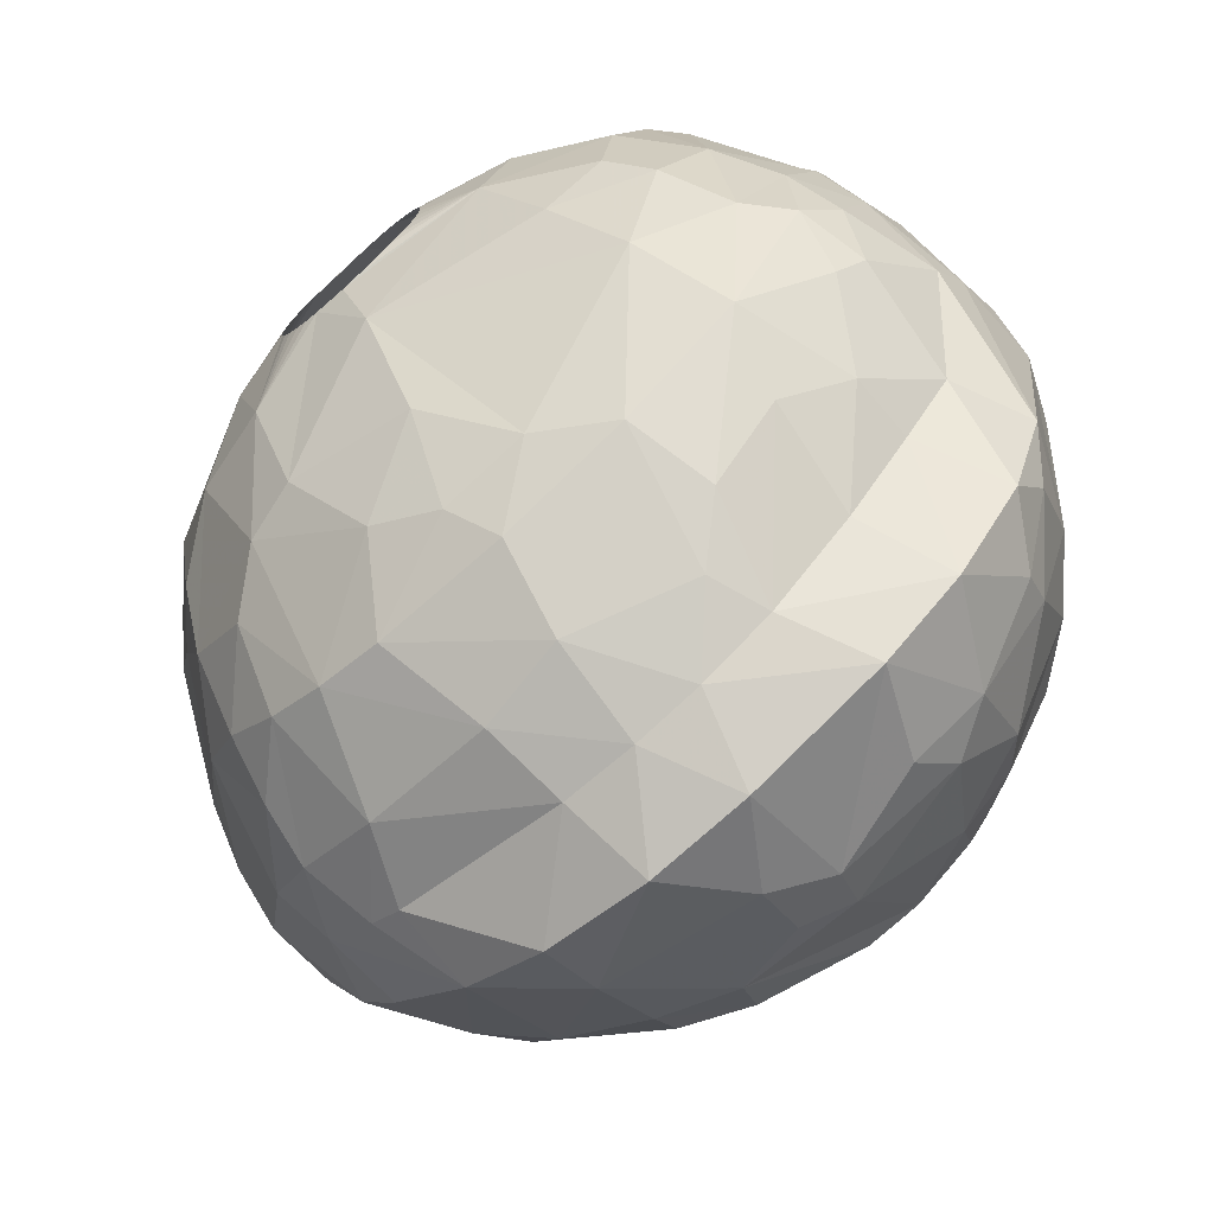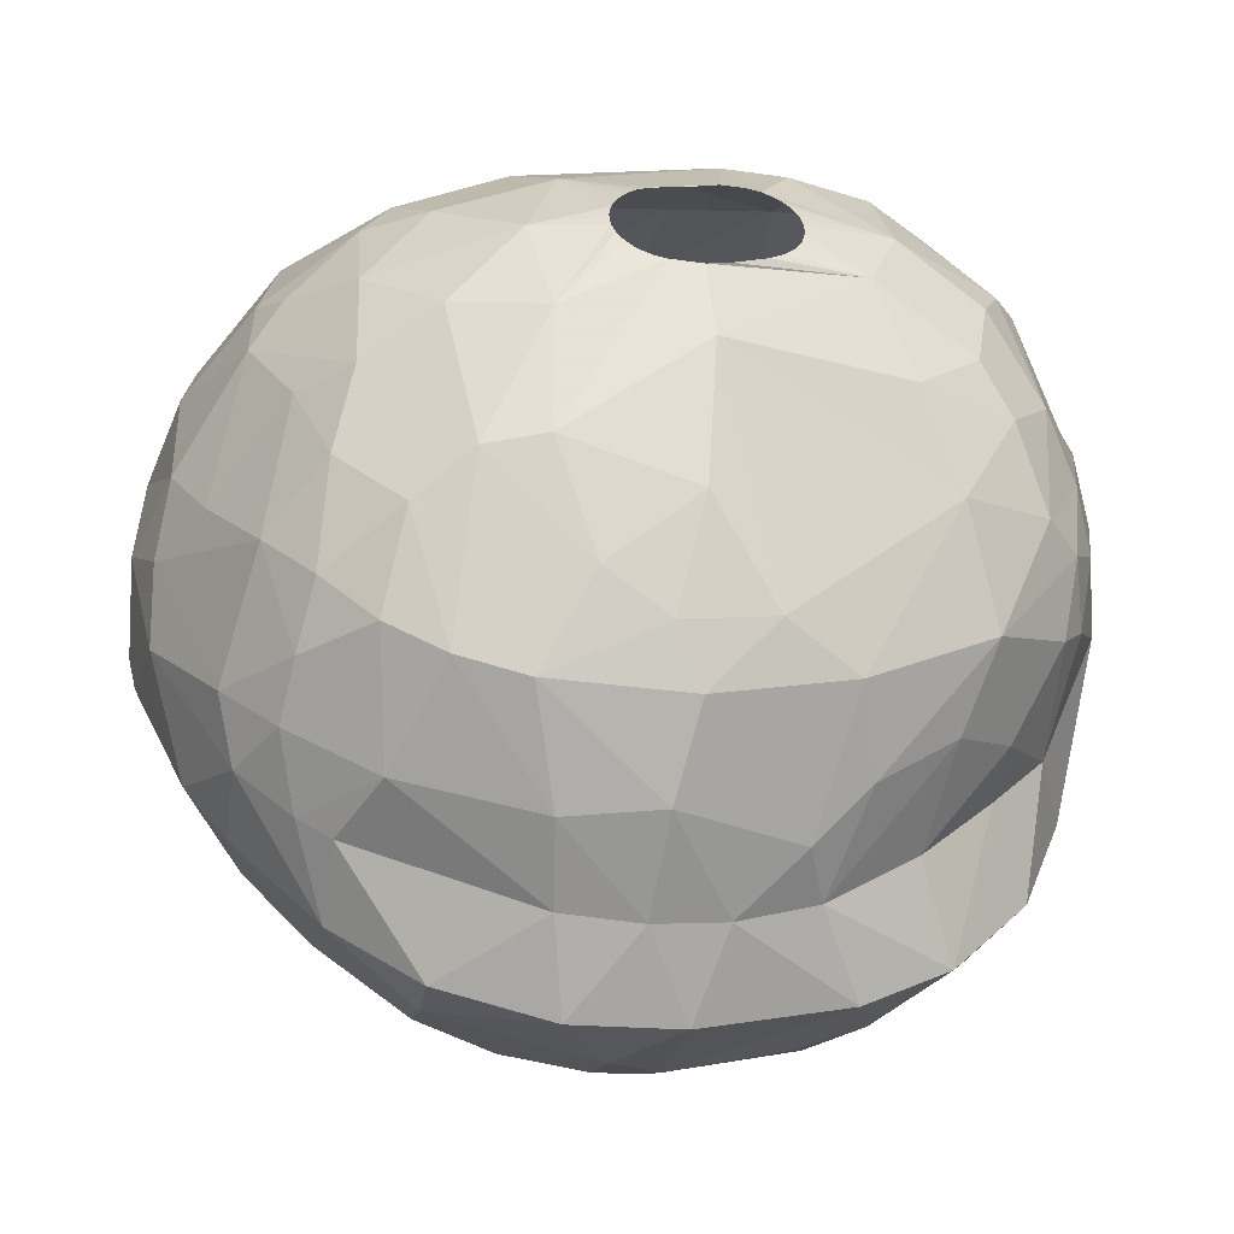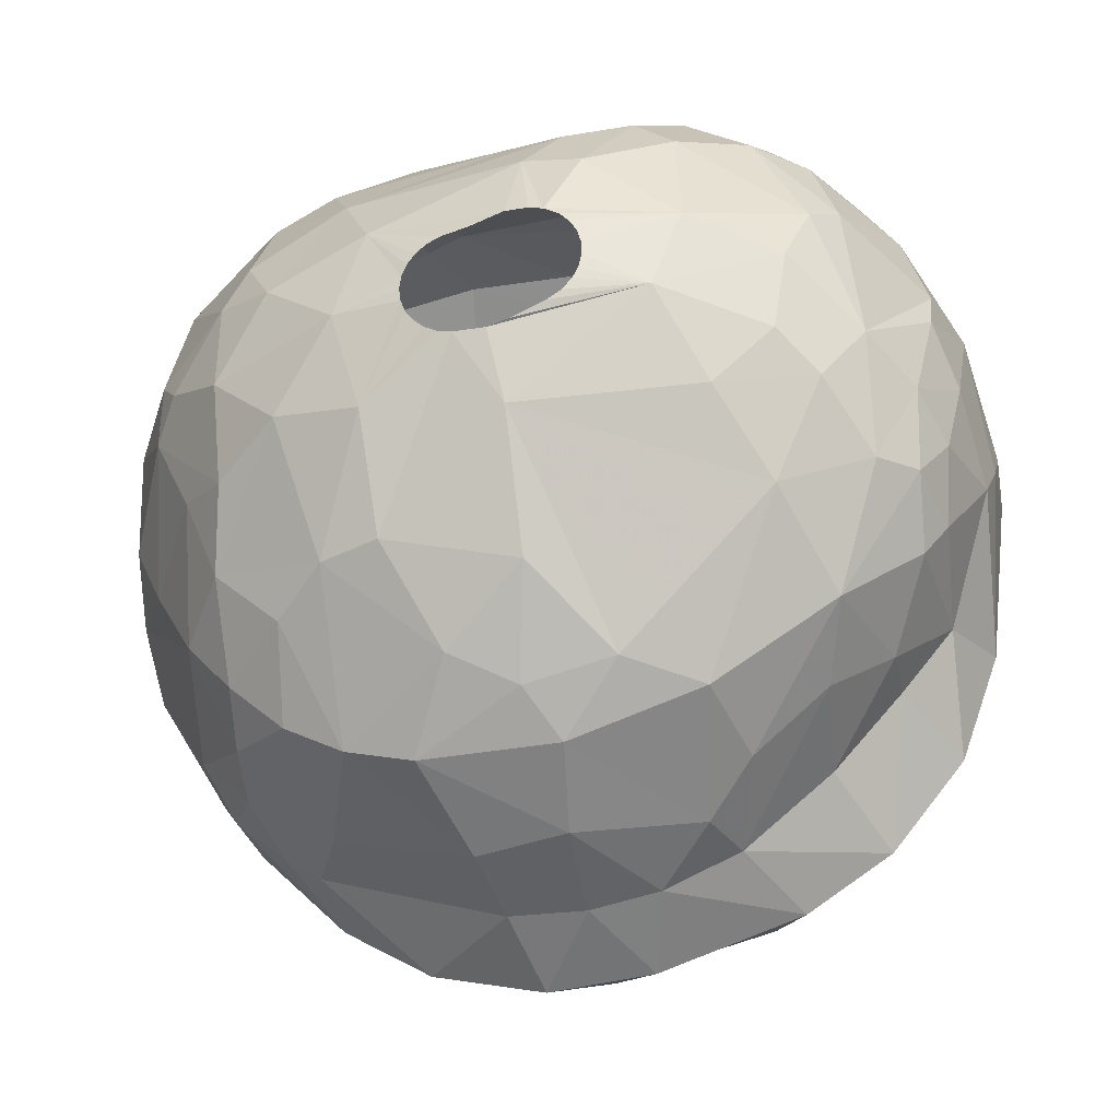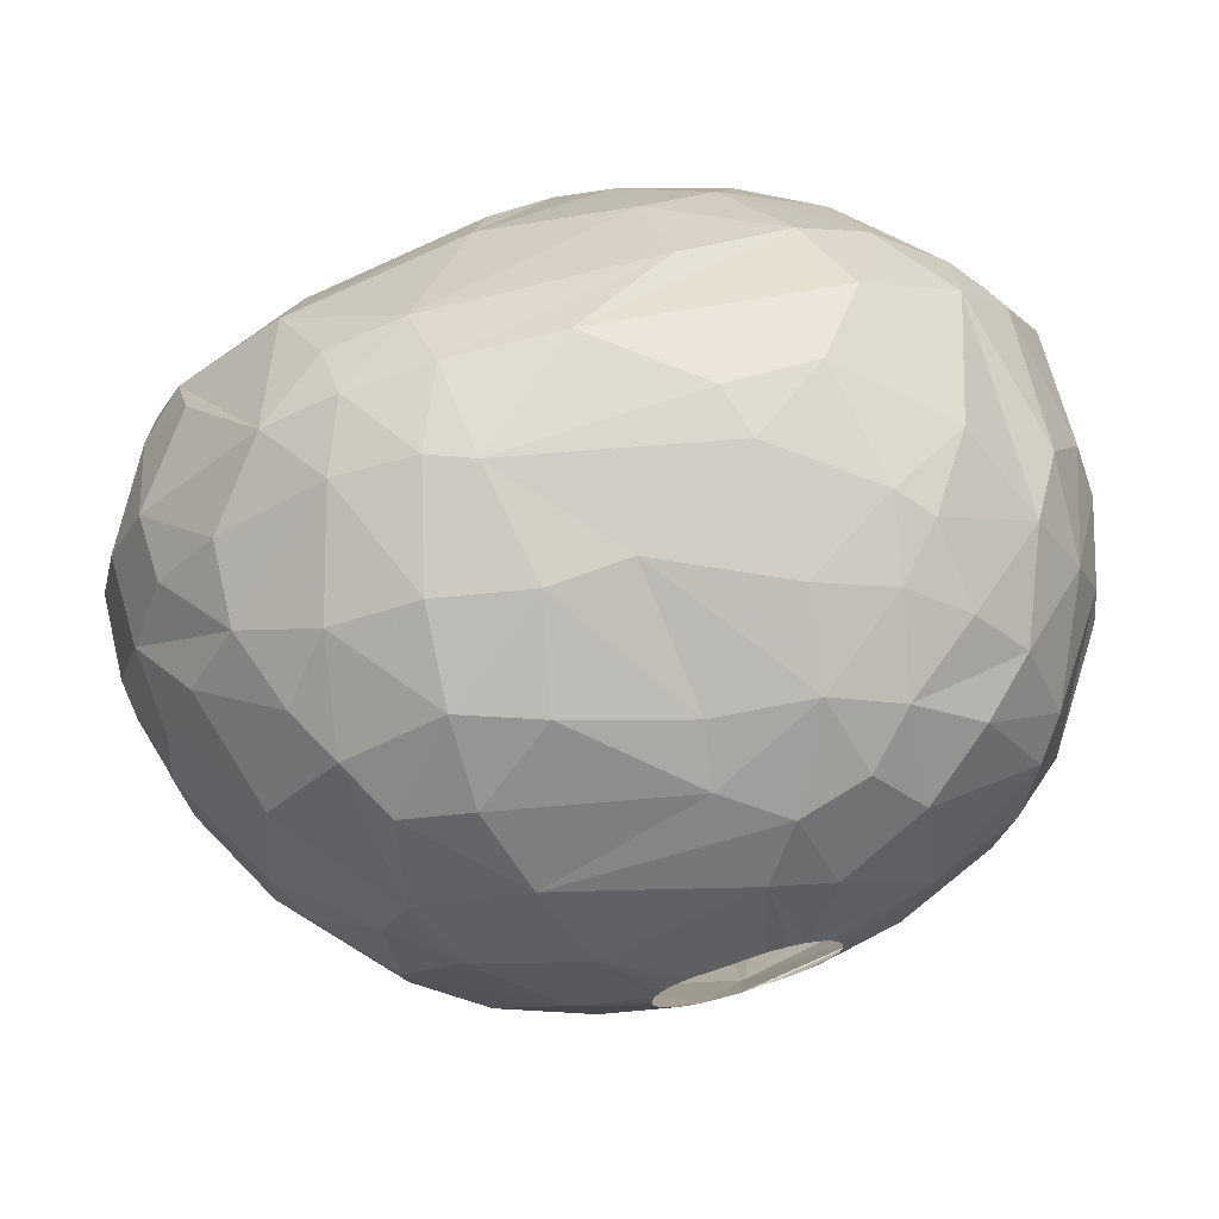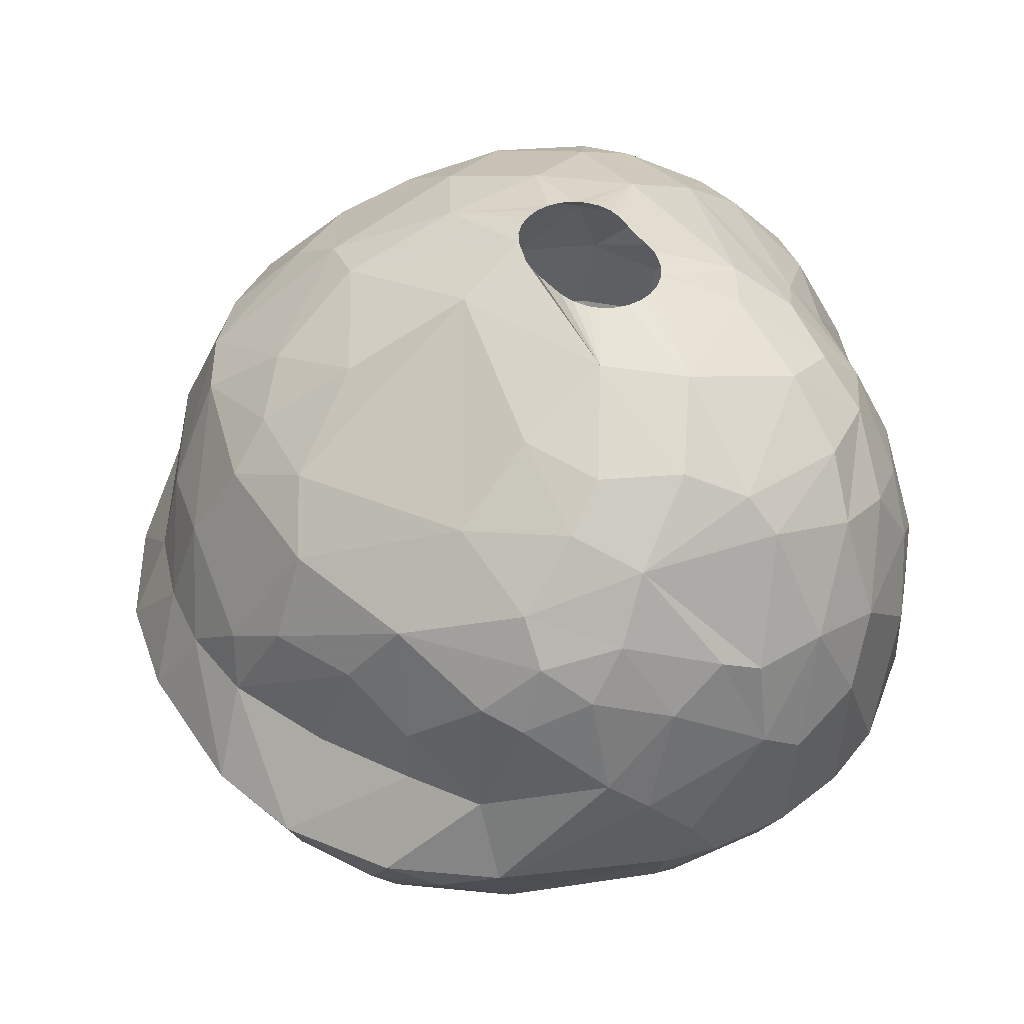
<metadata>
{"format":"obj","ext":"obj","renderer":"f3d","projection":"perspective","resolution":1024,"background":"white","views":[{"elev":-71.3,"azim":41.2,"up":"+Y"},{"elev":-50.8,"azim":-8.6,"up":"+Y"},{"elev":-32.0,"azim":12.6,"up":"+Y"},{"elev":69.7,"azim":-15.0,"up":"+Y"},{"elev":46.4,"azim":76.1,"up":"+Z"}]}
</metadata>
<code>
v 24.66 107.4 179.7
v 24.72 111.3 179.7
v 24.79 111.3 176.7
v 24.92 105.8 176.7
v 25.29 104.4 176.7
v 25.46 114.2 176.7
v 25.55 105 181.5
v 25.57 114.6 180
v 25.59 111.3 183.3
v 25.75 107.1 183.3
v 25.77 102.9 179.7
v 25.89 113.7 182.7
v 26.2 110.5 173.4
v 26.41 107 173.4
v 26.71 116.7 176.7
v 26.8 105.6 173.4
v 26.82 117 179.1
v 27.01 116.3 182.4
v 27.03 104.6 184.2
v 27.22 114.3 173.4
v 27.27 108.4 171.9
v 27.3 100 176.7
v 27.71 109 187.2
v 27.74 111.4 187.2
v 27.76 112.9 171.9
v 28.14 99.28 181.5
v 28.3 115.1 186.3
v 28.62 110.2 188.4
v 28.67 118.7 181.8
v 28.7 114.7 171.9
v 28.78 119.3 179.1
v 28.84 117 173.7
v 28.84 97.81 179.7
v 28.89 101.5 185.7
v 28.9 97.86 176.7
v 29.32 105.8 188.1
v 29.38 99.6 173.7
v 29.67 118.4 184.5
v 30.1 97.28 182.1
v 30.33 98.12 184.2
v 30.34 109.6 169.8
v 30.37 100.4 171.9
v 30.67 99.42 186.3
v 30.67 102.5 188.4
v 30.73 118 186.3
v 30.73 112.5 189.9
v 30.83 120.7 176.7
v 30.85 96.05 179.7
v 30.91 108.8 190.5
v 31.11 105.2 189.9
v 31.26 120.2 183
v 31.65 114.1 189.9
v 31.81 98.28 172.2
v 31.89 117.1 188.1
v 32.02 102.6 169.5
v 32.06 95.3 179.7
v 32.08 94.62 176.7
v 32.23 117.7 171.9
v 32.39 121.5 179.1
v 32.52 105.7 168.6
v 32.63 97.64 186.3
v 32.89 111.8 191.4
v 33.06 100.3 188.7
v 33.17 120.3 174.6
v 33.21 114.4 169.8
v 33.32 95.28 182.4
v 33.32 121.8 176.7
v 33.49 106.3 191.7
v 34.06 119.9 186.3
v 34.19 101.6 168.6
v 34.19 121.3 183.3
v 34.24 117.8 188.7
v 34.75 96.53 186.3
v 34.89 101.4 190.2
v 34.91 98.06 170.1
v 35.07 107.9 167.4
v 35.13 122.3 179.4
v 35.23 96.06 171.6
v 35.28 92.65 176.7
v 35.29 93.89 174.3
v 35.36 115.5 190.8
v 35.72 109.2 192.9
v 35.84 120.7 174.3
v 36.26 122.4 176.7
v 36.67 122.4 180
v 36.72 105.6 192.6
v 36.72 112.7 192.6
v 36.86 119.8 187.2
v 36.99 101.6 190.8
v 37.14 103.6 166.8
v 37.14 109.1 166.8
v 37.17 95.92 186.3
v 37.25 98.45 168.9
v 37.47 121.5 183.9
v 38.04 95.8 170.7
v 38.2 109.5 193.5
v 38.26 109 193.5
v 38.26 110 193.5
v 38.28 94.08 182.7
v 38.43 106.2 166.2
v 38.43 106.6 166.2
v 38.44 108.5 193.5
v 38.44 110.4 193.5
v 38.51 105.7 166.2
v 38.51 107.1 166.2
v 38.67 105.3 166.2
v 38.67 107.5 166.2
v 38.68 93.24 179.7
v 38.68 117.3 170.4
v 38.71 98.42 188.7
v 38.72 108.1 193.5
v 38.72 110.8 193.5
v 38.91 104.9 166.2
v 38.91 107.9 166.2
v 39.09 107.8 193.5
v 39.09 111.2 193.5
v 39.22 108.3 166.2
v 39.36 91.67 176.7
v 39.43 115.2 168.9
v 39.53 107.5 193.5
v 39.53 111.4 193.5
v 39.58 104.2 166.2
v 39.58 108.6 166.2
v 40.01 107.4 193.5
v 40.19 108.9 166.2
v 40.24 122.3 176.7
v 40.31 121.4 183.6
v 40.42 110.2 166.5
v 40.43 103.9 166.2
v 40.47 111.6 193.5
v 40.64 101 167.1
v 40.88 109.1 166.2
v 40.89 103.8 166.2
v 40.9 117.8 189.9
v 40.92 94.6 171.6
v 41.03 97.42 187.8
v 41.1 119.2 188.1
v 41.14 107.4 193.5
v 41.19 93.11 173.7
v 41.46 93.18 179.7
v 41.48 109.1 166.2
v 41.58 105 192.6
v 41.61 94.3 183.3
v 41.65 100.7 190.2
v 41.69 112.1 193.5
v 41.7 103.9 166.2
v 41.95 107.7 193.5
v 41.96 112.6 167.4
v 41.97 115.1 192.3
v 42.08 109 166.2
v 42.1 96.02 186.3
v 42.38 104.1 166.2
v 42.5 112.1 193.5
v 42.58 101.9 166.8
v 42.61 95.56 170.7
v 42.64 108.7 166.2
v 42.89 104.4 166.2
v 43.02 112 193.5
v 43.06 94.34 172.2
v 43.11 117 191.1
v 43.12 108.3 166.2
v 43.15 108.2 193.5
v 43.2 92.01 176.7
v 43.31 104.9 166.2
v 43.49 107.8 166.2
v 43.54 111.7 193.5
v 43.6 115.1 168.9
v 43.62 105.4 166.2
v 43.63 108.5 193.5
v 43.73 107.2 166.2
v 43.77 118.2 171.3
v 43.78 106 166.2
v 43.81 106.5 166.2
v 43.89 111.3 193.5
v 43.89 122.1 179.4
v 43.95 120.6 174.3
v 43.98 108.9 193.5
v 43.99 93.64 179.7
v 44.13 114.6 192.6
v 44.15 110.8 193.5
v 44.19 109.3 193.5
v 44.23 98.14 187.8
v 44.29 110.3 193.5
v 44.3 109.8 193.5
v 44.44 121.9 181.2
v 44.56 119.4 188.4
v 44.71 110.8 167.1
v 44.83 120.8 185.4
v 45.05 106.6 166.5
v 45.35 101.1 167.7
v 45.51 117.6 190.5
v 45.94 98.46 169.2
v 45.96 103.6 167.1
v 46.01 94.96 181.8
v 46.43 116.7 170.7
v 46.46 108.8 192.9
v 46.76 94.81 179.7
v 46.86 97.55 186.3
v 46.89 94.68 173.4
v 47.02 118.5 189
v 47.11 115.8 191.4
v 47.17 121.4 179.1
v 47.35 106 167.4
v 47.43 114.3 169.5
v 47.44 111.7 192.6
v 47.56 120 186
v 47.66 96.18 171.9
v 47.74 96.42 183.3
v 48.01 119.1 173.7
v 48.02 100 169.2
v 48.04 120.8 183.3
v 48.05 105.7 191.4
v 48.36 111.1 168.6
v 48.42 93.68 176.7
v 48.98 120.7 176.7
v 49.12 99.03 170.4
v 49.13 120.1 184.2
v 49.42 116.7 189.6
v 49.55 96.37 173.1
v 49.61 118.7 186.9
v 49.7 103 189.3
v 49.95 97.42 179.7
v 50.05 103.5 169.2
v 50.05 115 171.3
v 50.14 107.7 191.1
v 50.42 98.55 183.6
v 50.47 117.6 173.7
v 50.6 110.7 191.1
v 50.88 119.7 181.5
v 51.23 100.3 186.3
v 51.24 116.8 187.8
v 51.32 108 169.8
v 51.37 112.8 190.2
v 51.42 106.5 189.9
v 51.49 95.66 176.7
v 52.02 111.3 171
v 52.12 103.1 171
v 52.26 113.7 189
v 52.41 99.53 173.1
v 52.42 118.3 176.7
v 52.45 100.2 179.7
v 52.48 100.2 182.1
v 52.59 117.5 184.2
v 52.66 98.58 174.3
v 52.82 104.5 187.8
v 52.86 108.6 189
v 52.98 115.9 174.6
v 53.18 108.9 171.6
v 53.9 102.6 184.5
v 53.92 103.6 173.1
v 53.95 115 185.1
v 53.98 116.5 181.8
v 54.09 104.7 186.3
v 54.12 116.3 176.7
v 54.13 98.91 176.7
v 54.26 107.6 186.9
v 54.27 110.1 173.1
v 54.32 102.4 179.7
v 54.42 113.3 174.6
v 54.51 100.8 175.5
v 54.71 103.9 183.9
v 54.83 111.1 185.7
v 54.87 112.5 185.1
v 55.02 106.3 185.1
v 55.33 108.9 174.6
v 55.37 114.1 180.9
v 55.44 113.8 176.7
v 55.52 109.2 184.2
v 55.56 102.8 176.7
v 55.72 112.6 182.1
v 56 106.8 181.5
v 56.18 111 176.7
v 56.29 109.1 176.7
v 56.3 108.2 180.3
v 56.37 109.9 178.5
g foo
f 231 243 220
f 29 31 17
f 185 202 175
f 65 91 76
f 210 190 193
f 209 195 171
f 227 195 209
f 227 224 195
f 247 236 224
f 257 248 236
f 265 248 257
f 219 216 239
f 207 216 219
f 87 62 82
f 225 228 196
f 65 119 91
f 167 187 148
f 204 187 167
f 204 213 187
f 70 90 93
f 55 90 70
f 55 60 90
f 60 41 76
f 41 65 76
f 109 148 119
f 109 167 148
f 232 203 213
f 223 203 232
f 210 193 223
f 192 190 210
f 192 154 190
f 155 154 192
f 95 131 154
f 95 93 131
f 155 95 154
f 195 204 167
f 236 213 204
f 232 213 236
f 75 70 93
f 75 55 70
f 58 119 65
f 109 119 58
f 216 192 210
f 207 192 216
f 21 60 55
f 237 232 248
f 237 223 232
f 237 210 223
f 216 210 237
f 42 55 75
f 21 41 60
f 30 65 41
f 171 167 109
f 195 167 171
f 155 192 207
f 135 95 155
f 78 93 95
f 78 75 93
f 224 204 195
f 224 236 204
f 25 41 21
f 58 65 30
f 159 155 207
f 30 41 25
f 248 232 236
f 239 216 237
f 53 75 78
f 53 42 75
f 16 55 42
f 16 21 55
f 83 109 58
f 83 171 109
f 250 237 248
f 239 237 250
f 159 207 199
f 135 155 159
f 80 95 135
f 78 95 80
f 16 42 37
f 14 21 16
f 20 30 25
f 250 248 265
f 80 135 139
f 247 224 227
f 259 236 247
f 257 236 259
f 37 42 53
f 14 13 21
f 13 25 21
f 20 25 13
f 32 30 20
f 47 30 32
f 47 58 30
f 83 58 64
f 176 171 83
f 209 171 176
f 64 58 47
f 260 239 250
f 139 135 159
f 265 257 272
f 199 207 219
f 53 78 80
f 219 239 244
f 57 53 80
f 57 37 53
f 6 20 13
f 272 257 259
f 244 239 260
f 35 37 57
f 5 16 37
f 14 16 5
f 214 159 199
f 227 209 215
f 163 139 159
f 118 80 139
f 5 37 22
f 13 14 4
f 3 6 13
f 209 176 126
f 247 227 240
f 163 159 214
f 57 80 79
f 22 37 35
f 83 64 67
f 84 176 83
f 126 176 84
f 79 80 118
f 4 14 5
f 3 13 4
f 84 83 67
f 273 265 272
f 260 250 269
f 255 244 260
f 214 199 219
f 118 139 163
f 15 32 20
f 47 32 15
f 67 64 47
f 254 247 240
f 254 259 247
f 272 259 267
f 250 265 273
f 15 20 6
f 215 209 126
f 267 259 254
f 269 250 273
f 255 260 269
f 235 244 255
f 235 219 244
f 235 214 219
f 240 227 215
f 59 67 47
f 77 67 59
f 77 84 67
f 229 240 215
f 269 273 274
f 22 35 33
f 175 215 126
f 202 215 175
f 275 272 267
f 275 273 272
f 274 273 275
f 258 255 269
f 241 235 255
f 178 163 214
f 56 57 79
f 11 5 22
f 31 15 17
f 31 47 15
f 108 79 118
f 33 35 57
f 11 22 33
f 8 6 3
f 15 6 8
f 140 118 163
f 56 79 108
f 33 57 48
f 1 3 4
f 2 3 1
f 271 269 274
f 222 235 241
f 197 214 235
f 266 267 254
f 258 241 255
f 108 118 140
f 1 4 5
f 2 8 3
f 8 17 15
f 85 84 77
f 85 126 84
f 85 175 126
f 229 215 202
f 258 269 271
f 197 178 214
f 140 163 178
f 11 1 5
f 197 235 222
f 48 57 56
f 59 31 29
f 59 47 31
f 26 11 33
f 7 1 11
f 12 8 2
f 252 254 240
f 252 266 254
f 226 197 222
f 208 197 226
f 194 197 208
f 194 178 197
f 66 56 108
f 66 48 56
f 7 11 26
f 29 17 8
f 51 59 29
f 71 77 59
f 185 175 85
f 270 267 266
f 270 275 267
f 242 241 258
f 242 222 241
f 226 222 242
f 39 33 48
f 39 26 33
f 18 29 8
f 270 274 275
f 249 242 258
f 99 66 108
f 10 1 7
f 10 2 1
f 12 18 8
f 71 85 77
f 243 240 229
f 243 252 240
f 261 258 271
f 261 249 258
f 99 108 140
f 39 48 66
f 9 2 10
f 9 12 2
f 71 59 51
f 211 229 202
f 143 140 178
f 127 185 85
f 211 202 185
f 143 99 140
f 94 85 71
f 94 127 85
f 217 229 211
f 251 266 252
f 251 270 266
f 40 26 39
f 34 7 26
f 38 29 18
f 268 274 270
f 38 51 29
f 188 185 127
f 243 229 217
f 263 270 251
f 268 271 274
f 261 271 264
f 92 99 143
f 34 26 40
f 19 10 7
f 143 178 194
f 19 7 34
f 27 18 12
f 264 271 268
f 27 38 18
f 243 251 252
f 262 270 263
f 262 268 270
f 230 208 226
f 69 94 71
f 137 127 94
f 188 211 185
f 206 217 211
f 230 226 242
f 73 99 92
f 73 66 99
f 61 39 66
f 61 40 39
f 27 12 9
f 45 38 27
f 69 71 51
f 206 211 188
f 220 243 217
f 43 40 61
f 23 10 19
f 23 9 10
f 24 9 23
f 230 242 249
f 151 143 194
f 73 61 66
f 43 34 40
f 45 51 38
f 45 69 51
f 220 217 206
f 231 251 243
f 253 261 264
f 198 194 208
f 198 151 194
f 256 264 268
f 88 94 69
f 262 256 268
f 256 253 264
f 253 249 261
f 230 249 253
f 198 208 230
f 92 143 151
f 24 27 9
f 36 19 34
f 23 19 36
f 137 94 88
f 245 253 256
f 182 151 198
f 136 151 182
f 69 45 54
f 186 127 137
f 188 127 186
f 220 206 200
f 238 251 231
f 263 251 238
f 245 230 253
f 221 198 230
f 92 151 136
f 73 92 110
f 63 61 73
f 44 43 63
f 44 34 43
f 36 34 44
f 52 45 27
f 54 45 52
f 186 206 188
f 200 206 186
f 256 262 246
f 221 230 245
f 110 92 136
f 63 43 61
f 28 24 23
f 246 262 263
f 245 256 246
f 46 27 24
f 72 88 69
f 231 220 200
f 23 36 50
f 28 46 24
f 52 27 46
f 72 69 54
f 186 137 134
f 246 263 238
f 182 198 221
f 218 231 200
f 238 231 218
f 74 73 110
f 74 63 73
f 50 36 44
f 49 23 50
f 28 23 49
f 134 88 72
f 134 137 88
f 160 186 134
f 233 246 238
f 245 246 234
f 191 186 160
f 191 200 186
f 144 136 182
f 144 110 136
f 89 110 144
f 74 110 89
f 74 44 63
f 46 28 49
f 81 54 52
f 81 72 54
f 233 238 218
f 221 245 234
f 228 246 233
f 234 246 228
f 201 218 200
f 68 44 74
f 50 44 68
f 225 234 228
f 142 182 221
f 142 144 182
f 62 52 46
f 62 81 52
f 81 134 72
f 160 134 81
f 201 200 191
f 201 233 218
f 212 142 221
f 49 50 68
f 62 46 49
f 212 234 225
f 212 221 234
f 86 74 89
f 68 74 86
f 149 160 81
f 89 144 142
f 82 49 68
f 82 62 49
f 179 191 160
f 201 191 179
f 205 233 201
f 124 89 142
f 86 89 124
f 87 81 62
f 149 81 87
f 179 160 149
f 205 228 233
f 90 106 113
f 90 104 106
f 90 100 104
f 90 101 100
f 76 101 90
f 76 105 101
f 76 107 105
f 91 107 76
f 91 114 107
f 91 117 114
f 91 123 117
f 128 123 91
f 128 125 123
f 128 132 125
f 128 141 132
f 128 150 141
f 156 150 128
f 189 165 161
f 189 170 165
f 189 173 170
f 189 172 173
f 189 168 172
f 189 164 168
f 154 164 189
f 154 157 164
f 154 152 157
f 154 146 152
f 154 133 146
f 131 133 154
f 131 129 133
f 131 122 129
f 90 122 131
f 90 113 122
f 148 156 128
f 187 161 156
f 189 161 187
f 193 154 189
f 187 156 148
f 213 189 187
f 193 189 203
f 154 193 190
f 119 128 91
f 148 128 119
f 223 193 203
f 60 76 90
f 203 189 213
f 93 90 131
f 102 86 111
f 97 86 102
f 97 82 86
f 96 82 97
f 98 82 96
f 98 87 82
f 103 87 98
f 112 87 103
f 116 87 112
f 116 121 87
f 130 145 121
f 153 149 145
f 153 158 149
f 174 205 166
f 180 205 174
f 183 205 180
f 183 196 205
f 184 196 183
f 181 196 184
f 177 196 181
f 169 196 177
f 162 196 169
f 147 196 162
f 147 138 196
f 120 86 124
f 115 86 120
f 111 86 115
f 145 87 121
f 145 149 87
f 158 179 149
f 158 205 179
f 166 205 158
f 138 142 196
f 138 124 142
f 82 68 86
f 142 212 196
f 205 201 179
f 196 228 205
f 196 212 225
g

</code>
